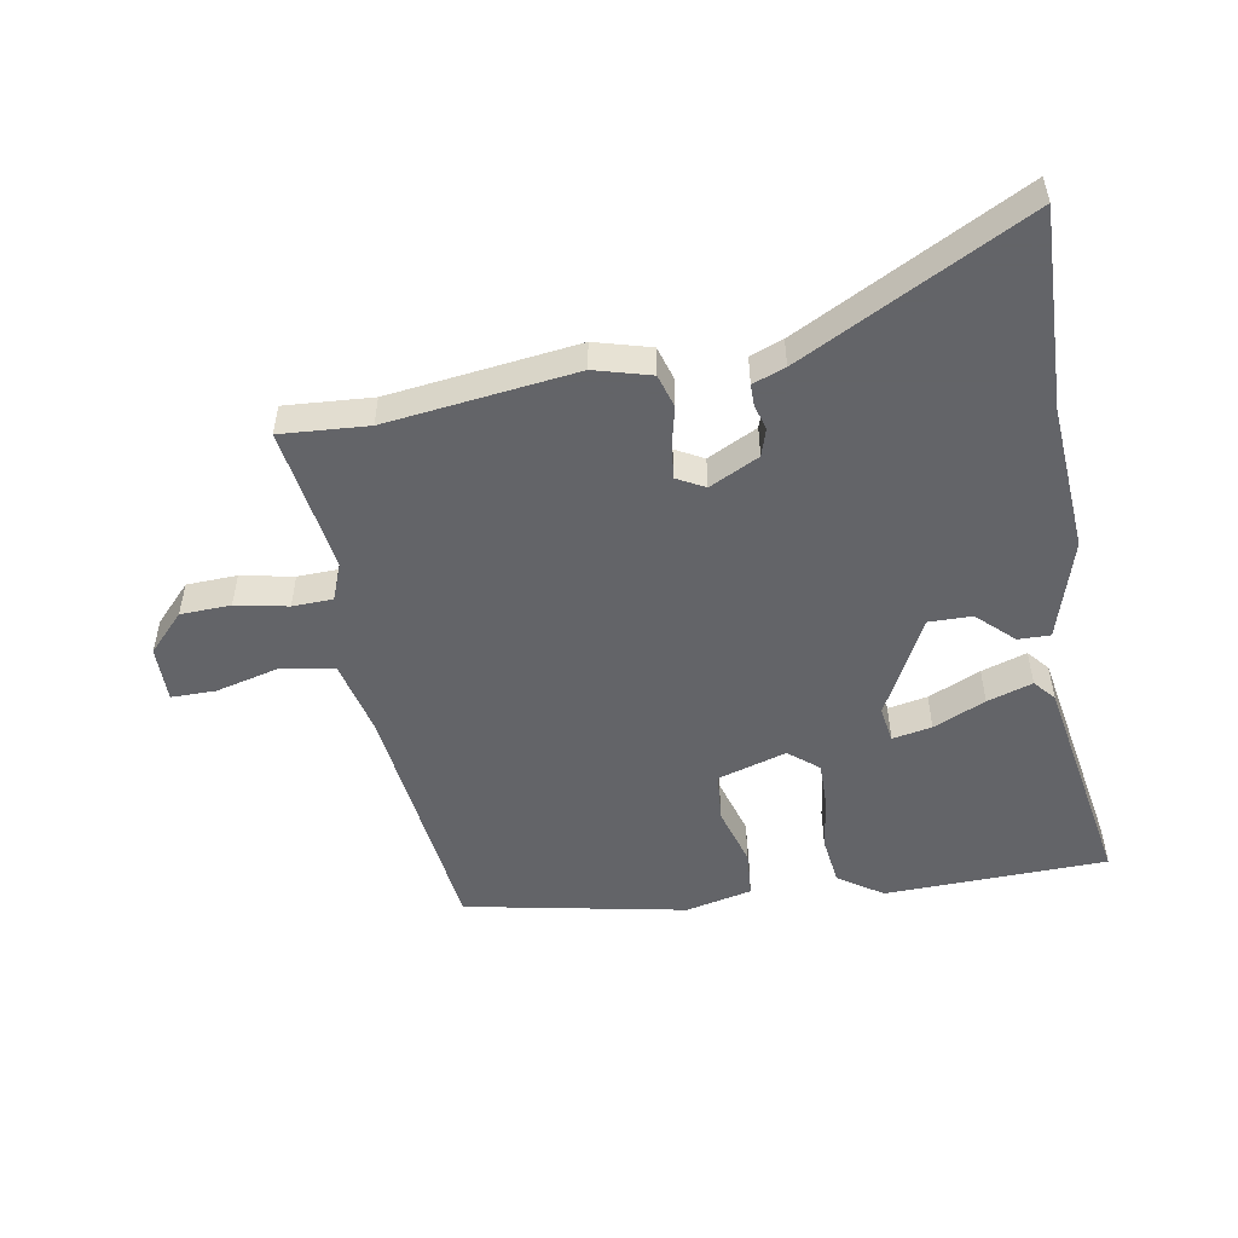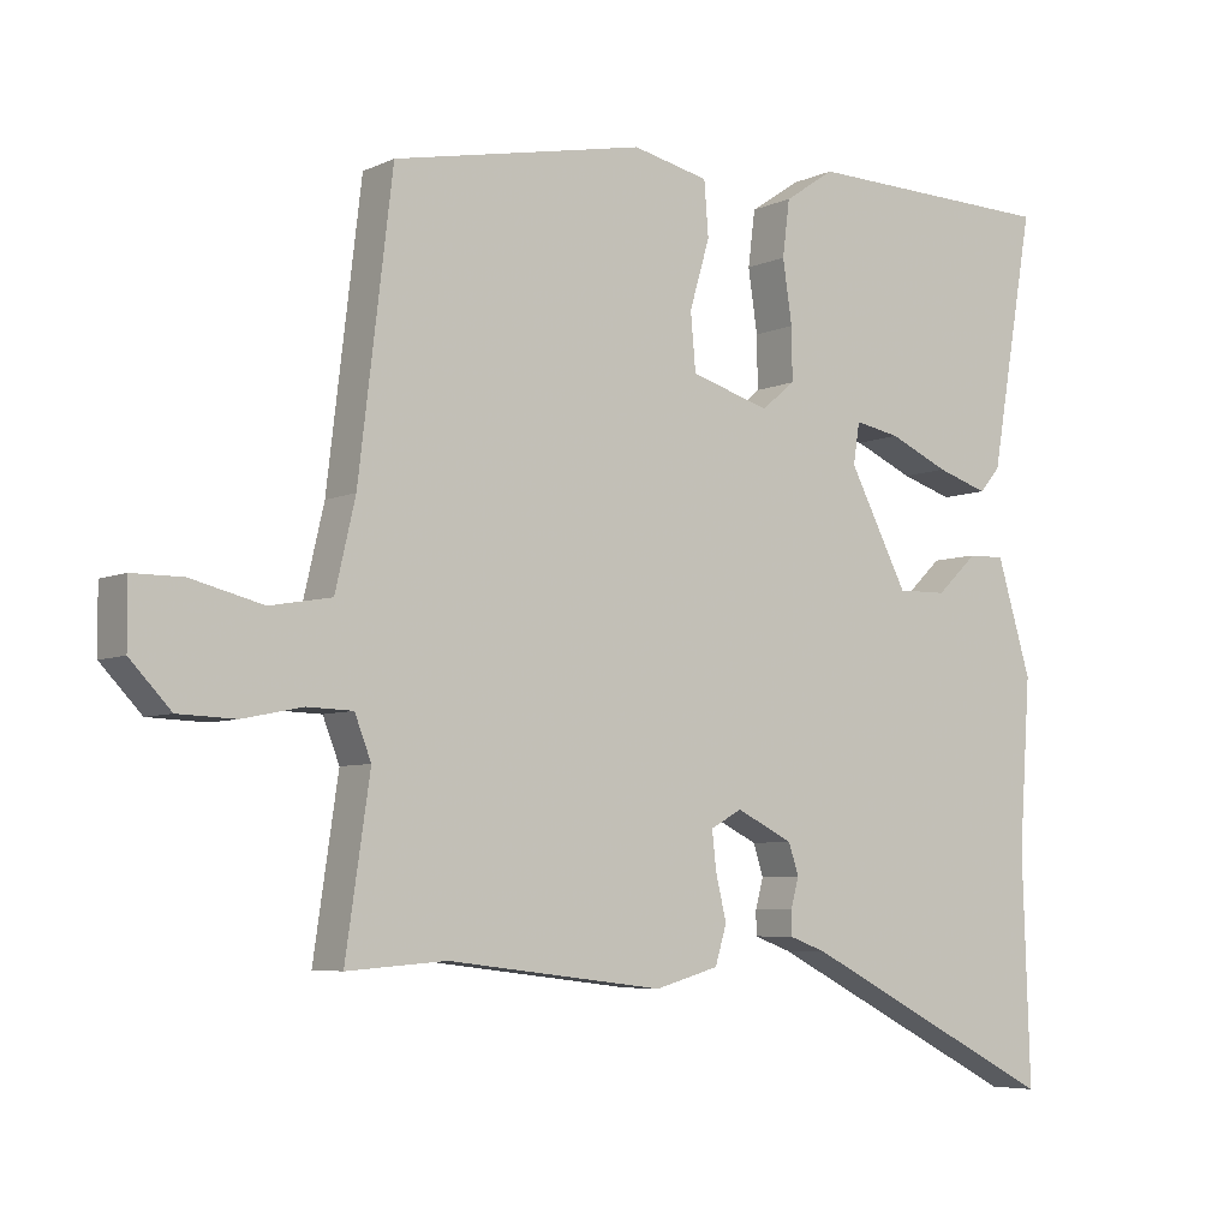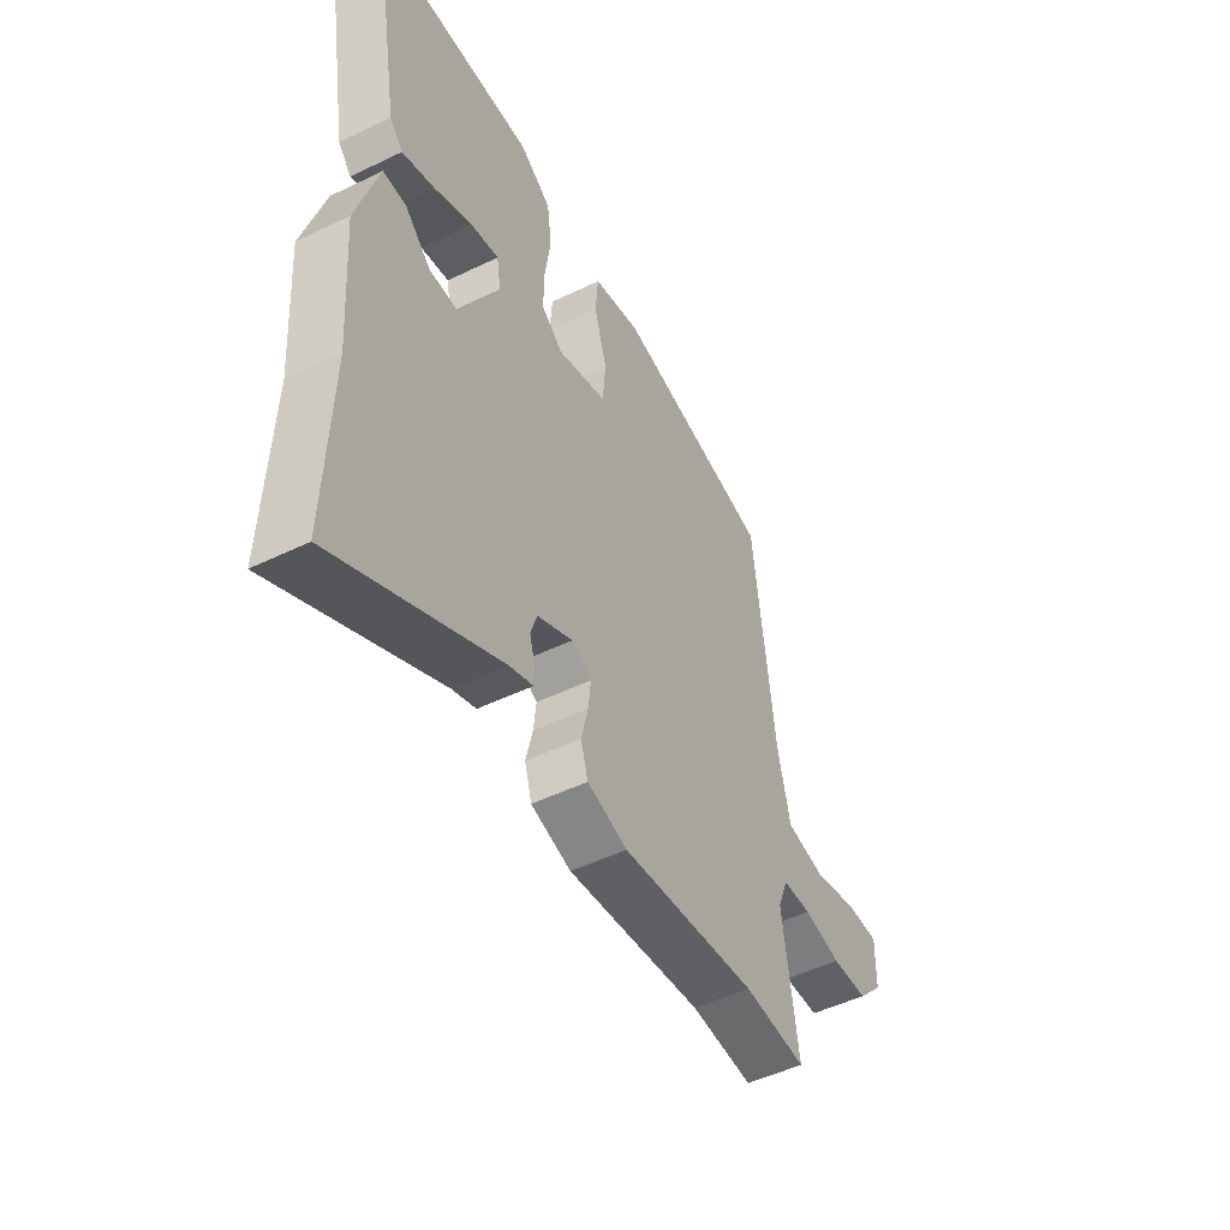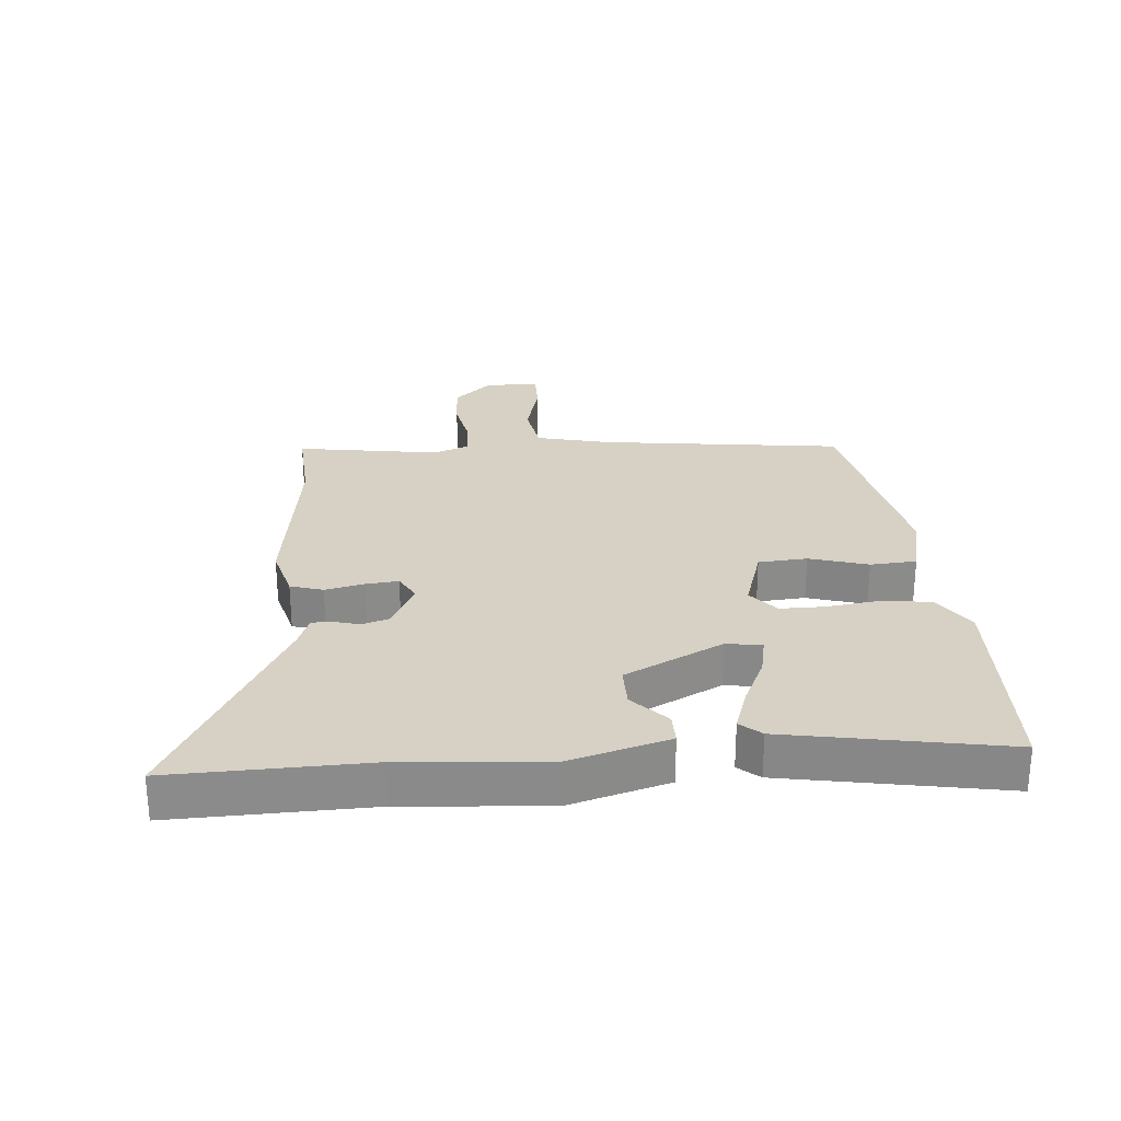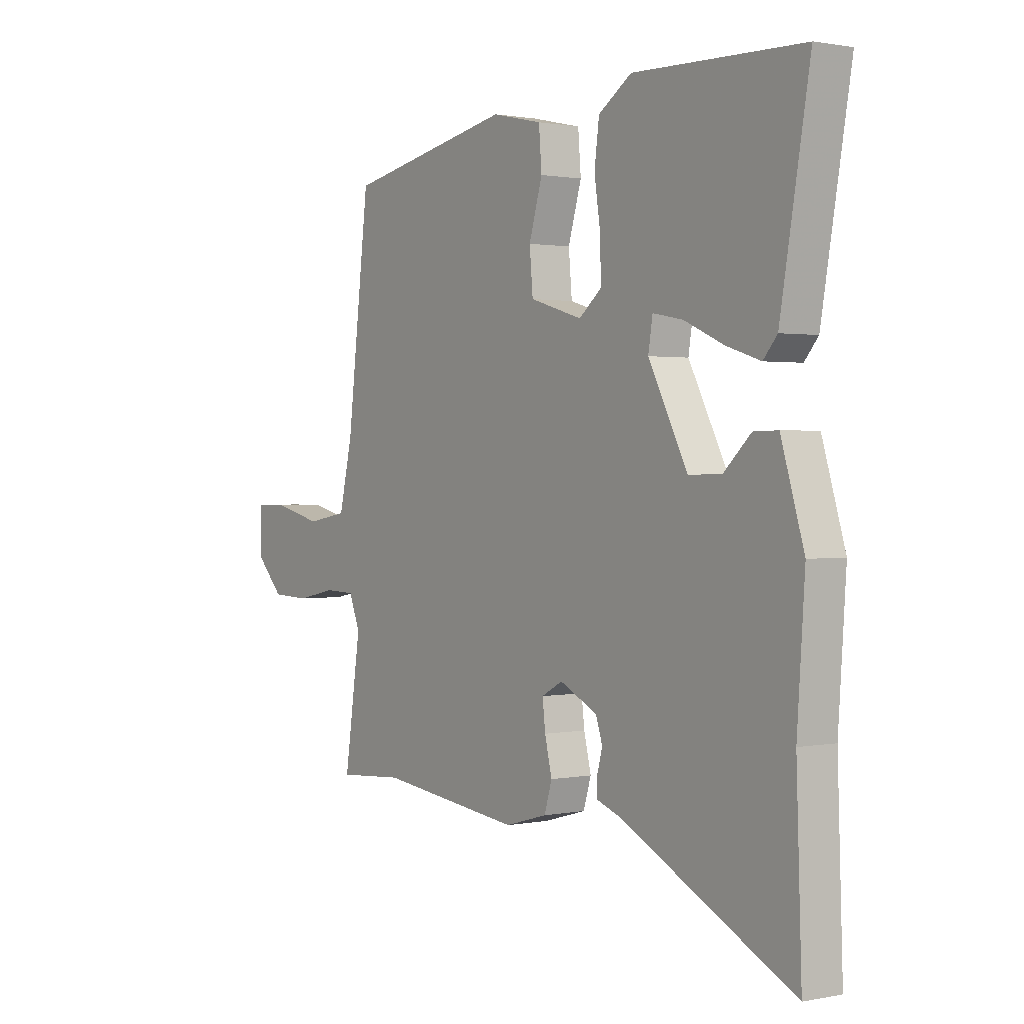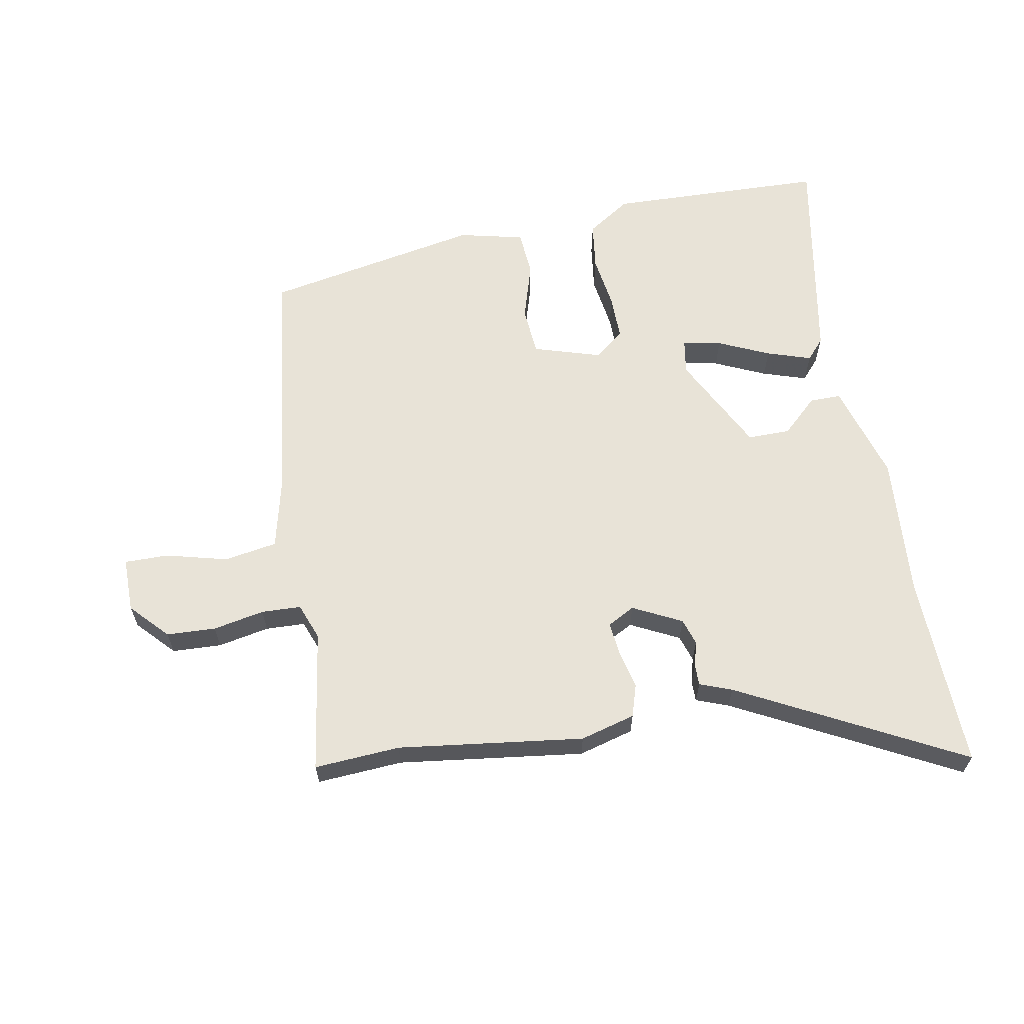
<metadata>
{"format":"obj","ext":"obj","renderer":"f3d","projection":"perspective","resolution":1024,"background":"white","views":[{"elev":-51.3,"azim":-169.9,"up":"+Y"},{"elev":-5.8,"azim":143.6,"up":"+Z"},{"elev":-49.5,"azim":-61.8,"up":"+Z"},{"elev":26.6,"azim":-94.2,"up":"+Y"},{"elev":1.1,"azim":-125.9,"up":"+Z"},{"elev":62.4,"azim":170.0,"up":"+Y"}]}
</metadata>
<code>
v -0.506 0.07 -0.674
v -0.495 0.07 -0.359
v -0.511 0.07 -0.125
v -0.463 0.07 0.034
v -0.412 0.07 0.033
v -0.355 0.07 -0.021
v -0.286 0.07 -0.022
v -0.204 0.07 0.136
v -0.213 0.07 0.193
v -0.276 0.07 0.181
v -0.359 0.07 0.144
v -0.431 0.07 0.121
v -0.46 0.07 0.155
v -0.521 0.07 0.509
v -0.167 0.07 0.518
v -0.097 0.07 0.471
v -0.087 0.07 0.393
v -0.1 0.07 0.306
v -0.101 0.07 0.233
v -0.054 0.07 0.194
v 0.056 0.07 0.227
v 0.063 0.07 0.306
v 0.035 0.07 0.401
v 0.041 0.07 0.476
v 0.147 0.07 0.5
v 0.498 0.07 0.43
v 0.545 0.07 0.035
v 0.573 0.07 -0.086
v 0.659 0.07 -0.101
v 0.759 0.07 -0.076
v 0.83 0.07 -0.076
v 0.829 0.07 -0.165
v 0.772 0.07 -0.225
v 0.692 0.07 -0.228
v 0.609 0.07 -0.211
v 0.545 0.07 -0.213
v 0.522 0.07 -0.272
v 0.556 0.07 -0.504
v 0.417 0.07 -0.494
v 0.116 0.07 -0.531
v 0.027 0.07 -0.506
v 0.011 0.07 -0.453
v 0.026 0.07 -0.39
v 0.032 0.07 -0.337
v -0.012 0.07 -0.313
v -0.091 0.07 -0.352
v -0.105 0.07 -0.395
v -0.094 0.07 -0.436
v -0.094 0.07 -0.47
v -0.146 0.07 -0.489
v -0.506 0 -0.674
v -0.495 0 -0.359
v -0.511 0 -0.125
v -0.463 0 0.034
v -0.412 0 0.033
v -0.355 0 -0.021
v -0.286 0 -0.022
v -0.204 0 0.136
v -0.213 0 0.193
v -0.276 0 0.181
v -0.359 0 0.144
v -0.431 0 0.121
v -0.46 0 0.155
v -0.521 0 0.509
v -0.167 0 0.518
v -0.097 0 0.471
v -0.087 0 0.393
v -0.1 0 0.306
v -0.101 0 0.233
v -0.054 0 0.194
v 0.056 0 0.227
v 0.063 0 0.306
v 0.035 0 0.401
v 0.041 0 0.476
v 0.147 0 0.5
v 0.498 0 0.43
v 0.545 0 0.035
v 0.573 0 -0.086
v 0.659 0 -0.101
v 0.759 0 -0.076
v 0.83 0 -0.076
v 0.829 0 -0.165
v 0.772 0 -0.225
v 0.692 0 -0.228
v 0.609 0 -0.211
v 0.545 0 -0.213
v 0.522 0 -0.272
v 0.556 0 -0.504
v 0.417 0 -0.494
v 0.116 0 -0.531
v 0.027 0 -0.506
v 0.011 0 -0.453
v 0.026 0 -0.39
v 0.032 0 -0.337
v -0.012 0 -0.313
v -0.091 0 -0.352
v -0.105 0 -0.395
v -0.094 0 -0.436
v -0.094 0 -0.47
v -0.146 0 -0.489
f 47 48 49 50
f 46 47 50 1
f 40 41 42 43
f 39 40 43 44
f 37 38 39 44
f 36 37 44 45
f 32 33 34 35
f 32 35 36
f 29 30 31 32
f 28 29 32 36
f 27 28 36 45
f 22 23 24 25
f 21 22 25 26
f 15 16 17 18
f 15 18 19
f 14 15 19
f 10 11 12 13
f 9 10 13 14
f 3 4 5 6
f 2 3 6 7
f 46 1 2 7
f 45 46 7 8
f 21 26 27 45
f 20 21 45 8
f 9 14 19 20
f 8 9 20
f 100 99 98 97
f 51 100 97 96
f 93 92 91 90
f 94 93 90 89
f 94 89 88 87
f 95 94 87 86
f 85 84 83 82
f 86 85 82
f 82 81 80 79
f 86 82 79 78
f 95 86 78 77
f 75 74 73 72
f 76 75 72 71
f 68 67 66 65
f 69 68 65
f 69 65 64
f 63 62 61 60
f 64 63 60 59
f 56 55 54 53
f 57 56 53 52
f 57 52 51 96
f 58 57 96 95
f 95 77 76 71
f 58 95 71 70
f 70 69 64 59
f 70 59 58
f 1 51 52 2
f 2 52 53 3
f 3 53 54 4
f 4 54 55 5
f 5 55 56 6
f 6 56 57 7
f 7 57 58 8
f 8 58 59 9
f 9 59 60 10
f 10 60 61 11
f 11 61 62 12
f 12 62 63 13
f 13 63 64 14
f 14 64 65 15
f 15 65 66 16
f 16 66 67 17
f 17 67 68 18
f 18 68 69 19
f 19 69 70 20
f 20 70 71 21
f 21 71 72 22
f 22 72 73 23
f 23 73 74 24
f 24 74 75 25
f 25 75 76 26
f 26 76 77 27
f 27 77 78 28
f 28 78 79 29
f 29 79 80 30
f 30 80 81 31
f 31 81 82 32
f 32 82 83 33
f 33 83 84 34
f 34 84 85 35
f 35 85 86 36
f 36 86 87 37
f 37 87 88 38
f 38 88 89 39
f 39 89 90 40
f 40 90 91 41
f 41 91 92 42
f 42 92 93 43
f 43 93 94 44
f 44 94 95 45
f 45 95 96 46
f 46 96 97 47
f 47 97 98 48
f 48 98 99 49
f 49 99 100 50
f 50 100 51 1

</code>
